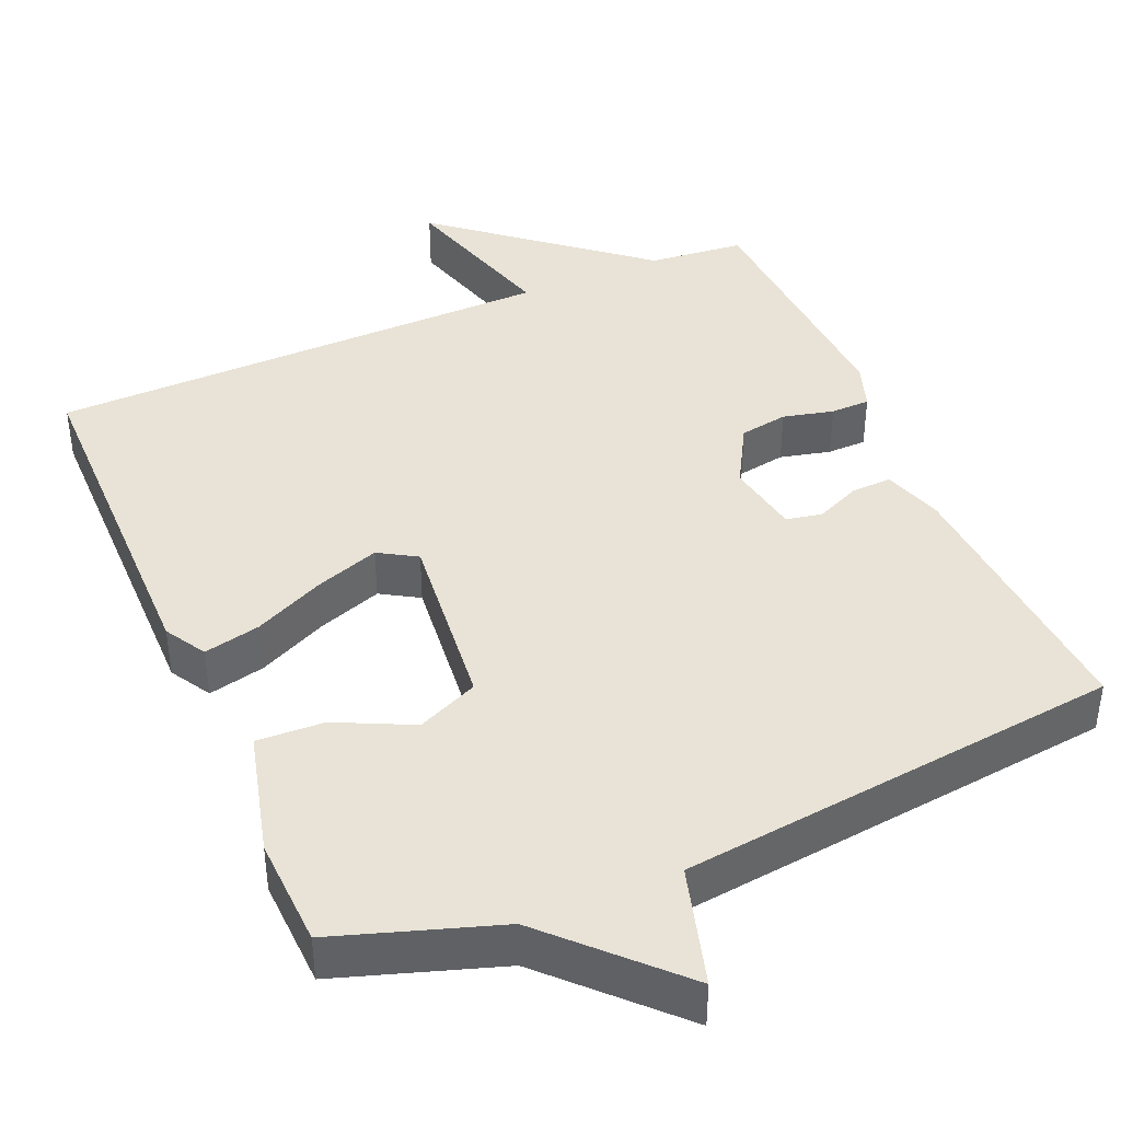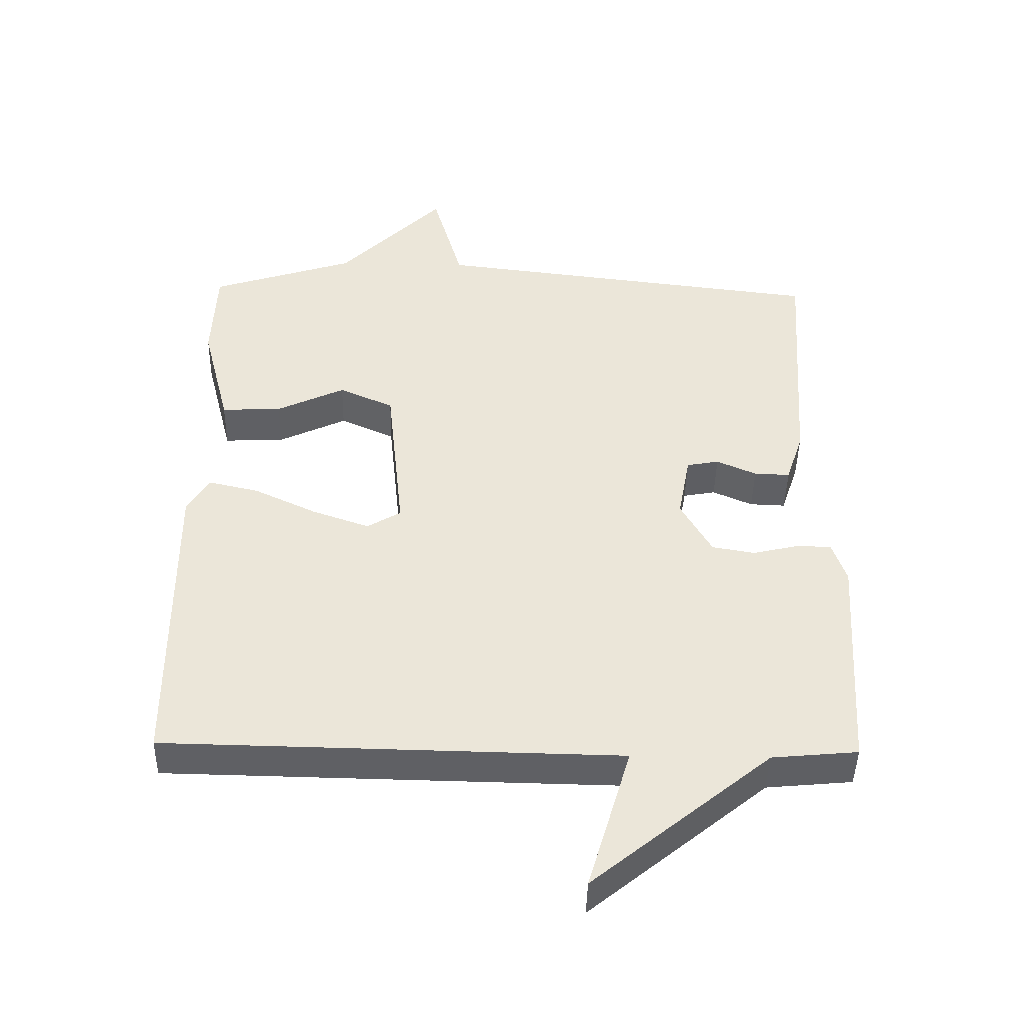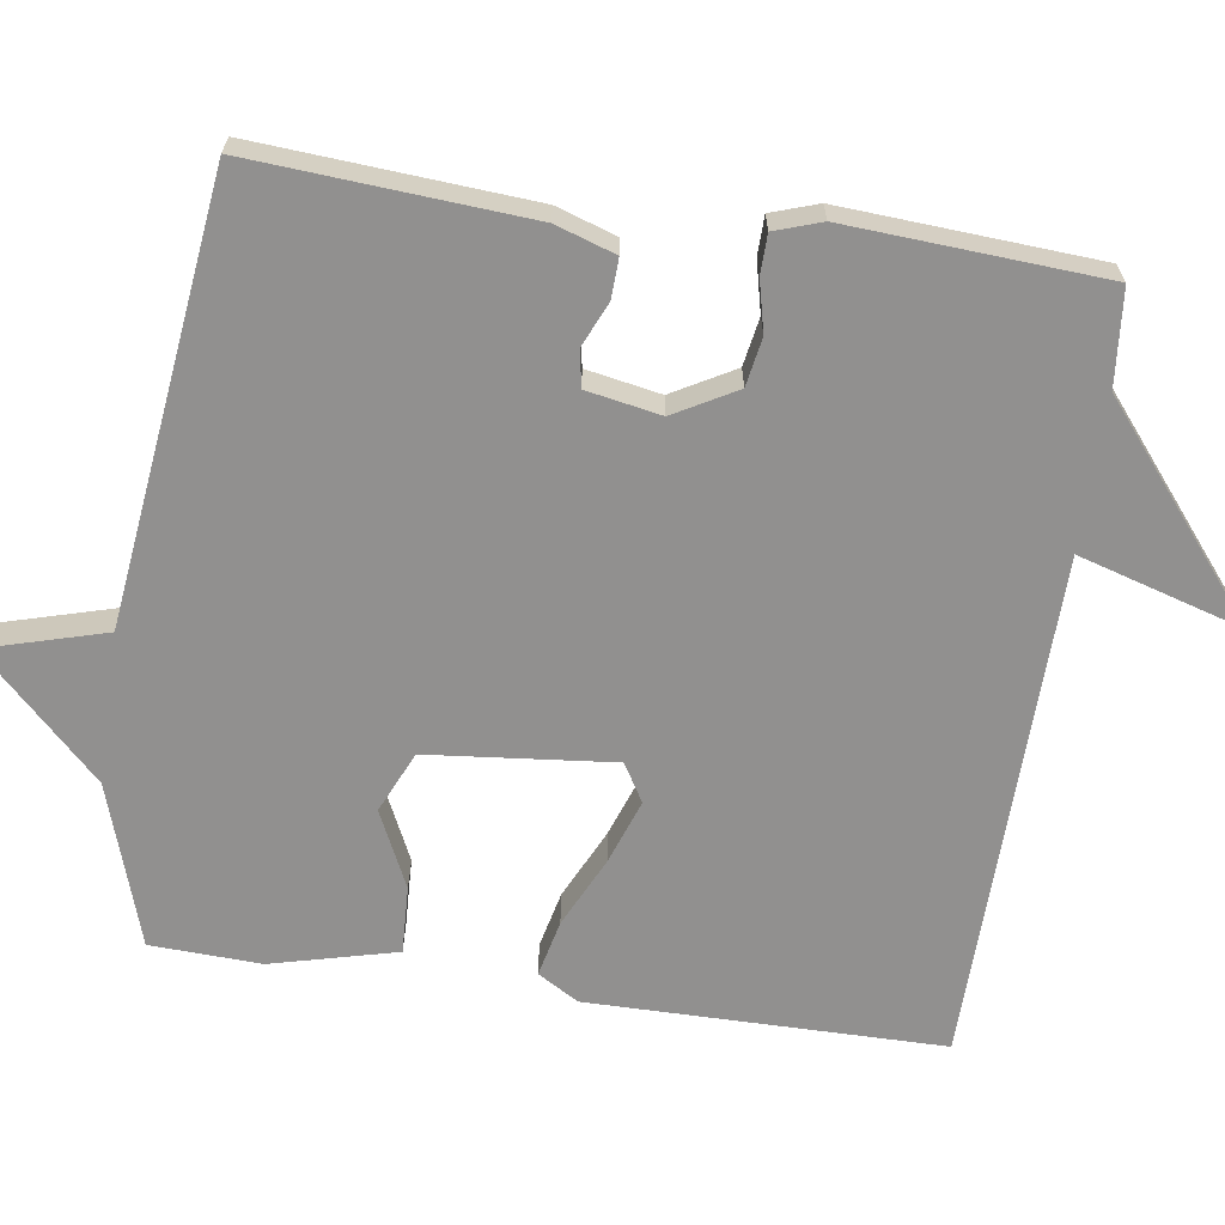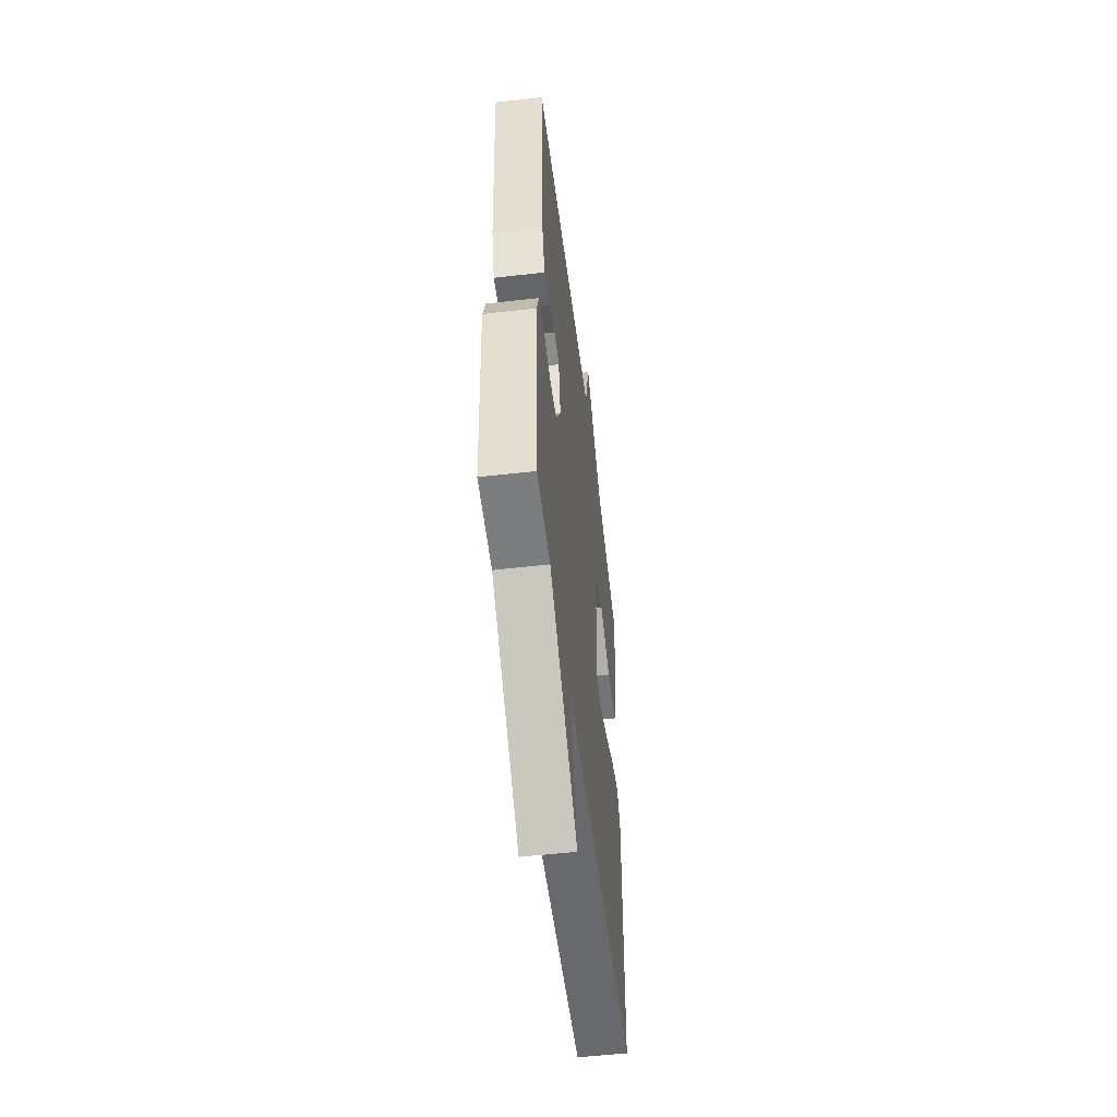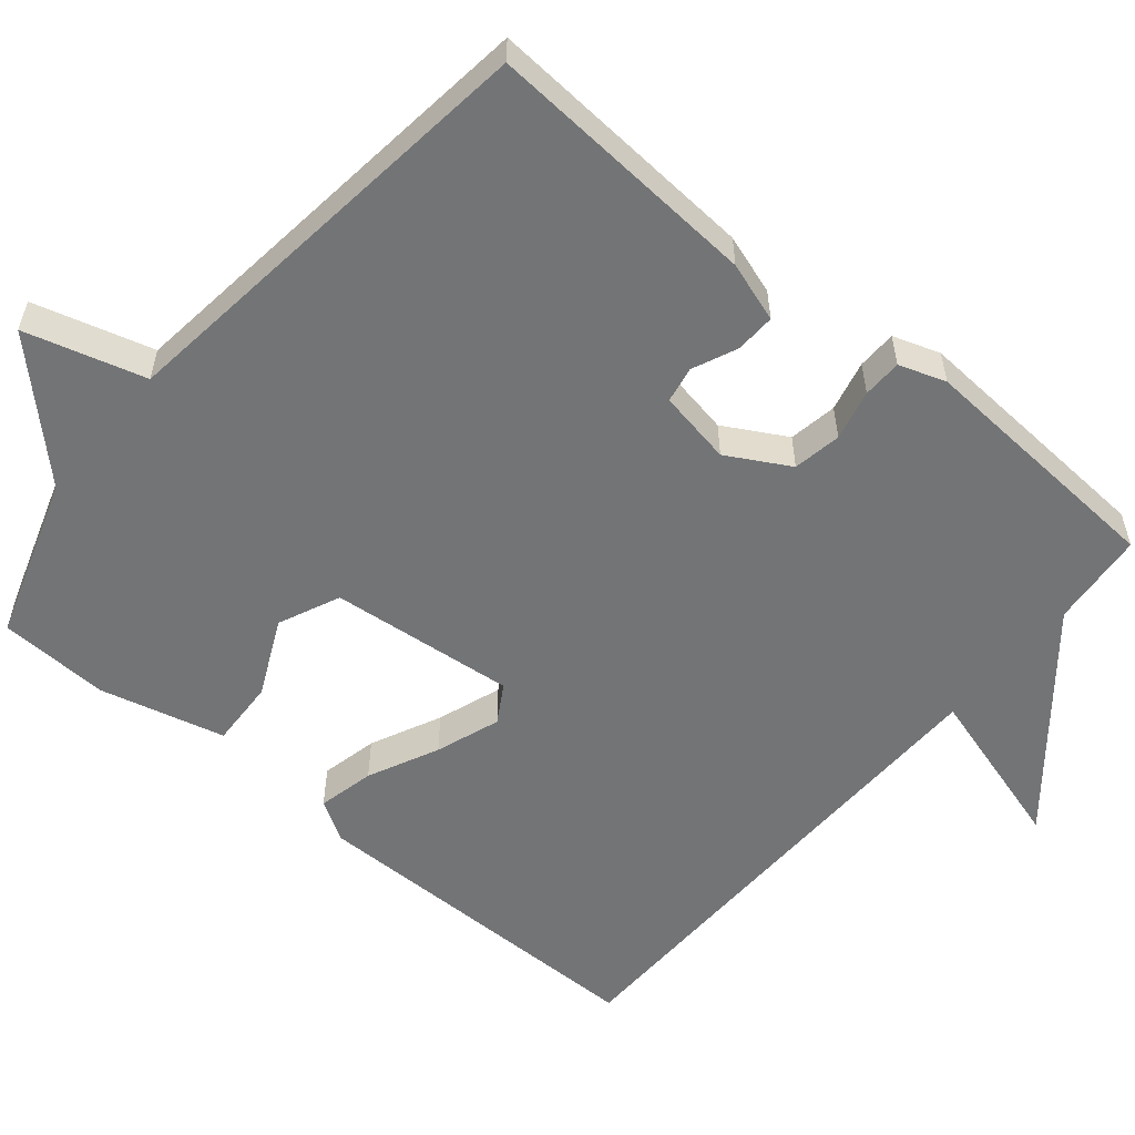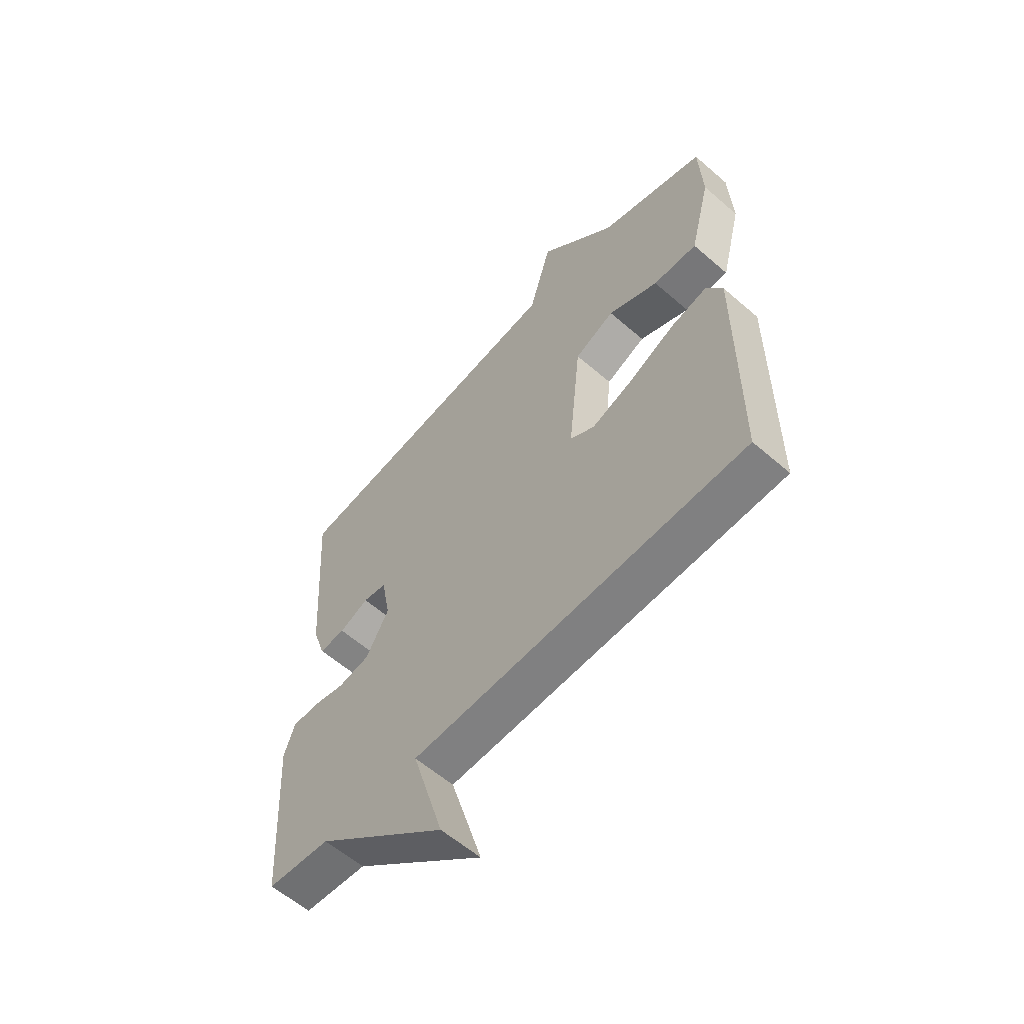
<metadata>
{"format":"obj","ext":"obj","renderer":"f3d","projection":"perspective","resolution":1024,"background":"white","views":[{"elev":41.4,"azim":-23.1,"up":"+Y"},{"elev":-44.2,"azim":-1.2,"up":"+Z"},{"elev":-65.7,"azim":81.6,"up":"+Y"},{"elev":-53.7,"azim":97.0,"up":"+Z"},{"elev":-56.1,"azim":50.1,"up":"+Y"},{"elev":-59.3,"azim":-131.7,"up":"+Z"}]}
</metadata>
<code>
v 0.5 0.07 -0.5
v 0.373 0.07 -0.512
v 0.109 0.07 -0.729
v 0.173 0.07 -0.512
v -0.5 0.07 -0.5
v -0.503 0.07 -0.033
v -0.471 0.07 0.021
v -0.396 0.07 0.004
v -0.303 0.07 -0.04
v -0.218 0.07 -0.07
v -0.168 0.07 -0.04
v -0.193 0.07 0.205
v -0.274 0.07 0.241
v -0.375 0.07 0.193
v -0.464 0.07 0.189
v -0.506 0.07 0.354
v -0.5 0.07 0.5
v -0.286 0.07 0.57
v -0.131 0.07 0.728
v -0.086 0.07 0.57
v 0.5 0.07 0.5
v 0.475 0.07 0.136
v 0.449 0.07 0.057
v 0.396 0.07 0.059
v 0.337 0.07 0.085
v 0.289 0.07 0.076
v 0.271 0.07 -0.022
v 0.317 0.07 -0.104
v 0.381 0.07 -0.115
v 0.448 0.07 -0.099
v 0.5 0.07 -0.1
v 0.521 0.07 -0.162
v 0.5 0 -0.5
v 0.373 0 -0.512
v 0.109 0 -0.729
v 0.173 0 -0.512
v -0.5 0 -0.5
v -0.503 0 -0.033
v -0.471 0 0.021
v -0.396 0 0.004
v -0.303 0 -0.04
v -0.218 0 -0.07
v -0.168 0 -0.04
v -0.193 0 0.205
v -0.274 0 0.241
v -0.375 0 0.193
v -0.464 0 0.189
v -0.506 0 0.354
v -0.5 0 0.5
v -0.286 0 0.57
v -0.131 0 0.728
v -0.086 0 0.57
v 0.5 0 0.5
v 0.475 0 0.136
v 0.449 0 0.057
v 0.396 0 0.059
v 0.337 0 0.085
v 0.289 0 0.076
v 0.271 0 -0.022
v 0.317 0 -0.104
v 0.381 0 -0.115
v 0.448 0 -0.099
v 0.5 0 -0.1
v 0.521 0 -0.162
f 32 1 2
f 31 32 2
f 30 31 2
f 29 30 2
f 2 3 4
f 29 2 4
f 28 29 4
f 27 28 4 5
f 26 27 5
f 23 24 25
f 22 23 25
f 21 22 25
f 20 21 25
f 20 25 26
f 18 19 20
f 17 18 20
f 16 17 20
f 15 16 20
f 14 15 20
f 13 14 20
f 12 13 20 26
f 11 12 26
f 10 11 26 5
f 7 8 9
f 6 7 9
f 5 6 9
f 5 9 10
f 34 33 64
f 34 64 63
f 34 63 62
f 34 62 61
f 36 35 34
f 36 34 61
f 36 61 60
f 37 36 60 59
f 37 59 58
f 57 56 55
f 57 55 54
f 57 54 53
f 57 53 52
f 58 57 52
f 52 51 50
f 52 50 49
f 52 49 48
f 52 48 47
f 52 47 46
f 52 46 45
f 58 52 45 44
f 58 44 43
f 37 58 43 42
f 41 40 39
f 41 39 38
f 41 38 37
f 42 41 37
f 1 33 34 2
f 2 34 35 3
f 3 35 36 4
f 4 36 37 5
f 5 37 38 6
f 6 38 39 7
f 7 39 40 8
f 8 40 41 9
f 9 41 42 10
f 10 42 43 11
f 11 43 44 12
f 12 44 45 13
f 13 45 46 14
f 14 46 47 15
f 15 47 48 16
f 16 48 49 17
f 17 49 50 18
f 18 50 51 19
f 19 51 52 20
f 20 52 53 21
f 21 53 54 22
f 22 54 55 23
f 23 55 56 24
f 24 56 57 25
f 25 57 58 26
f 26 58 59 27
f 27 59 60 28
f 28 60 61 29
f 29 61 62 30
f 30 62 63 31
f 31 63 64 32
f 32 64 33 1

</code>
